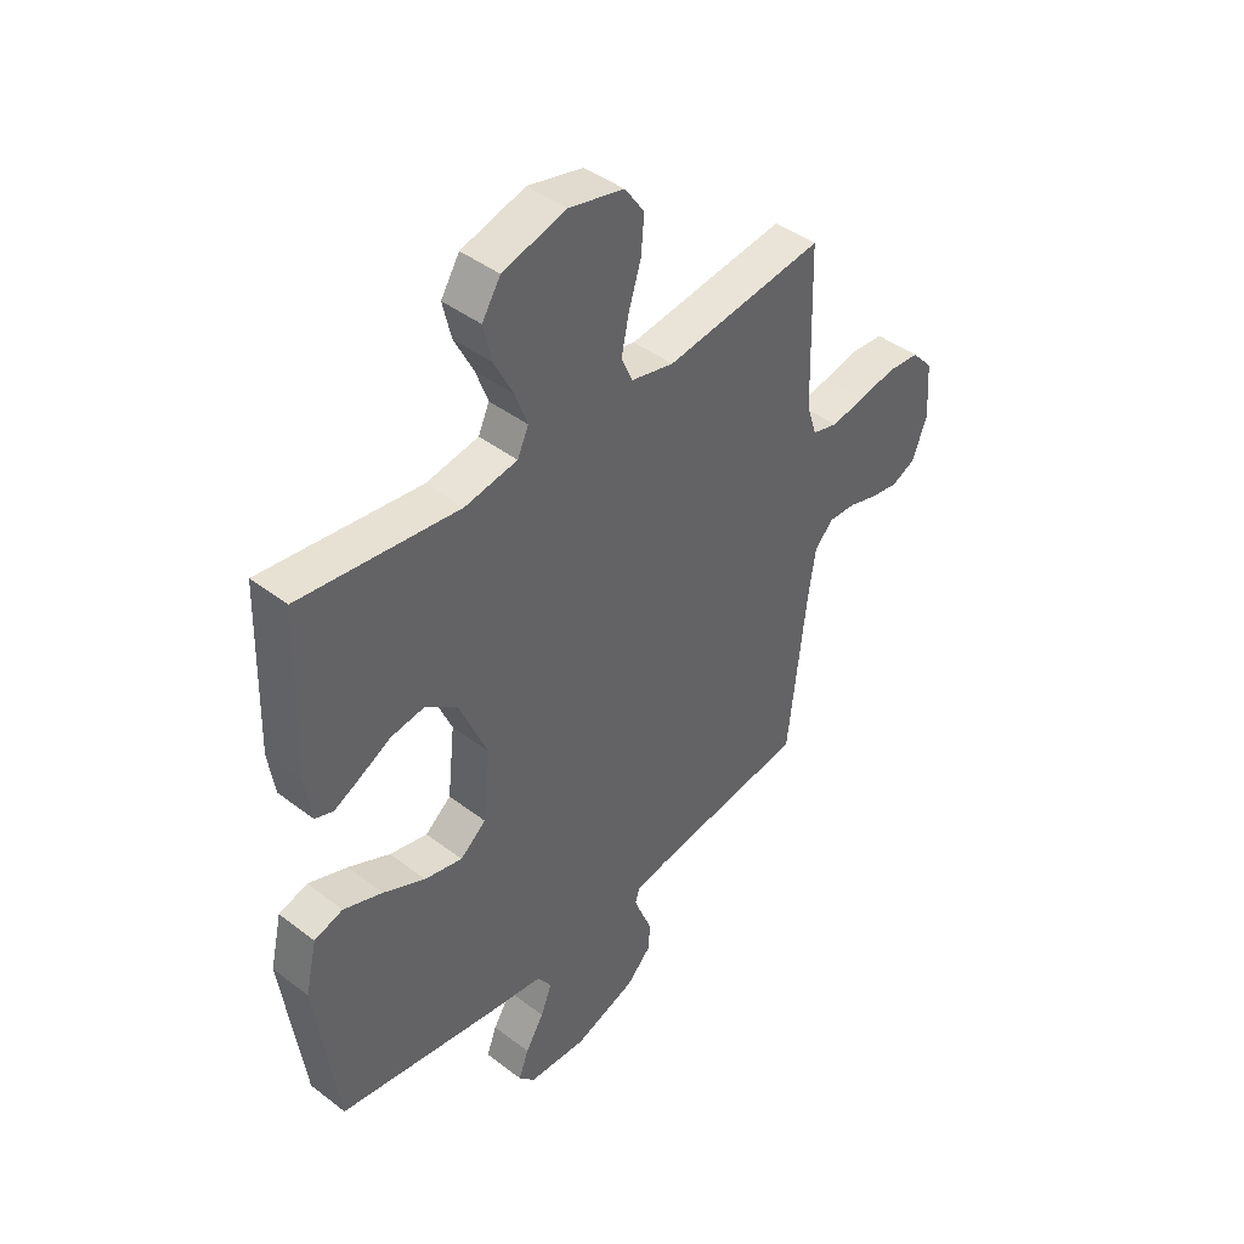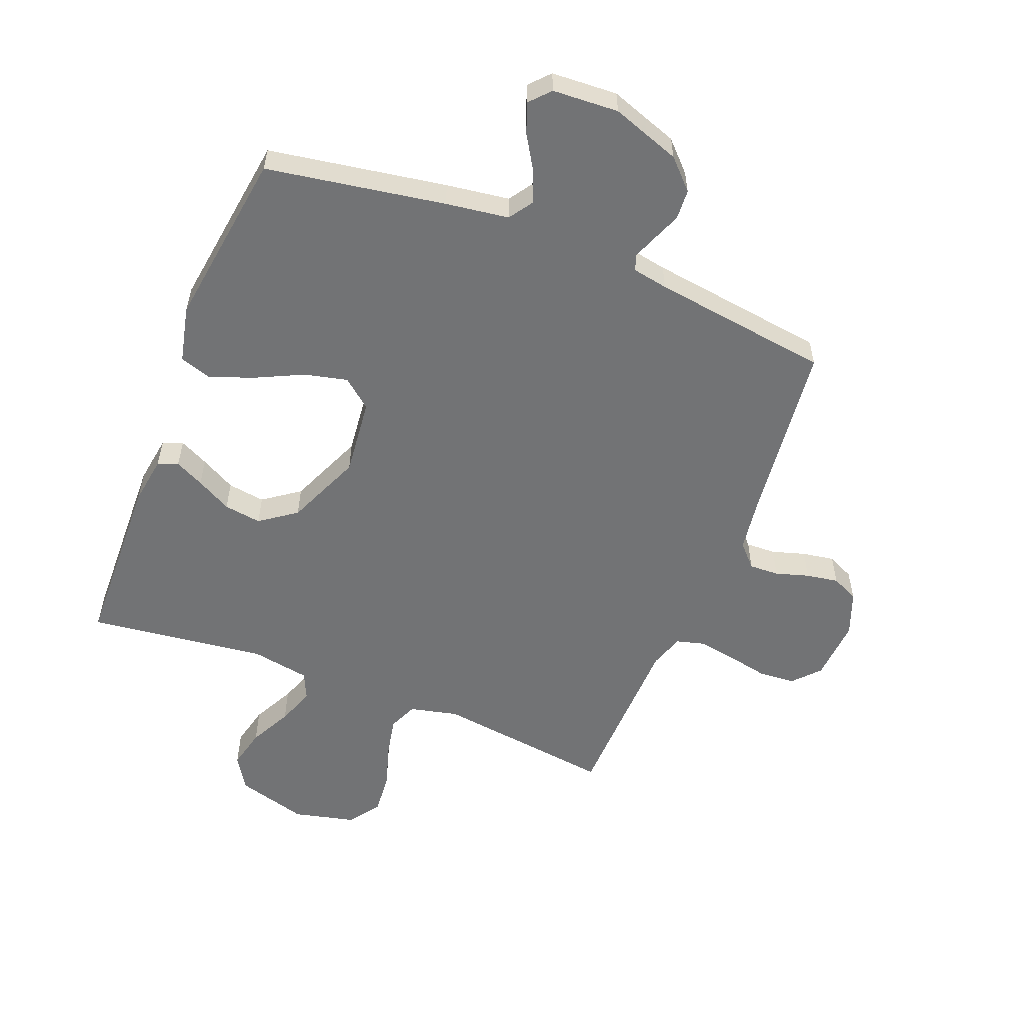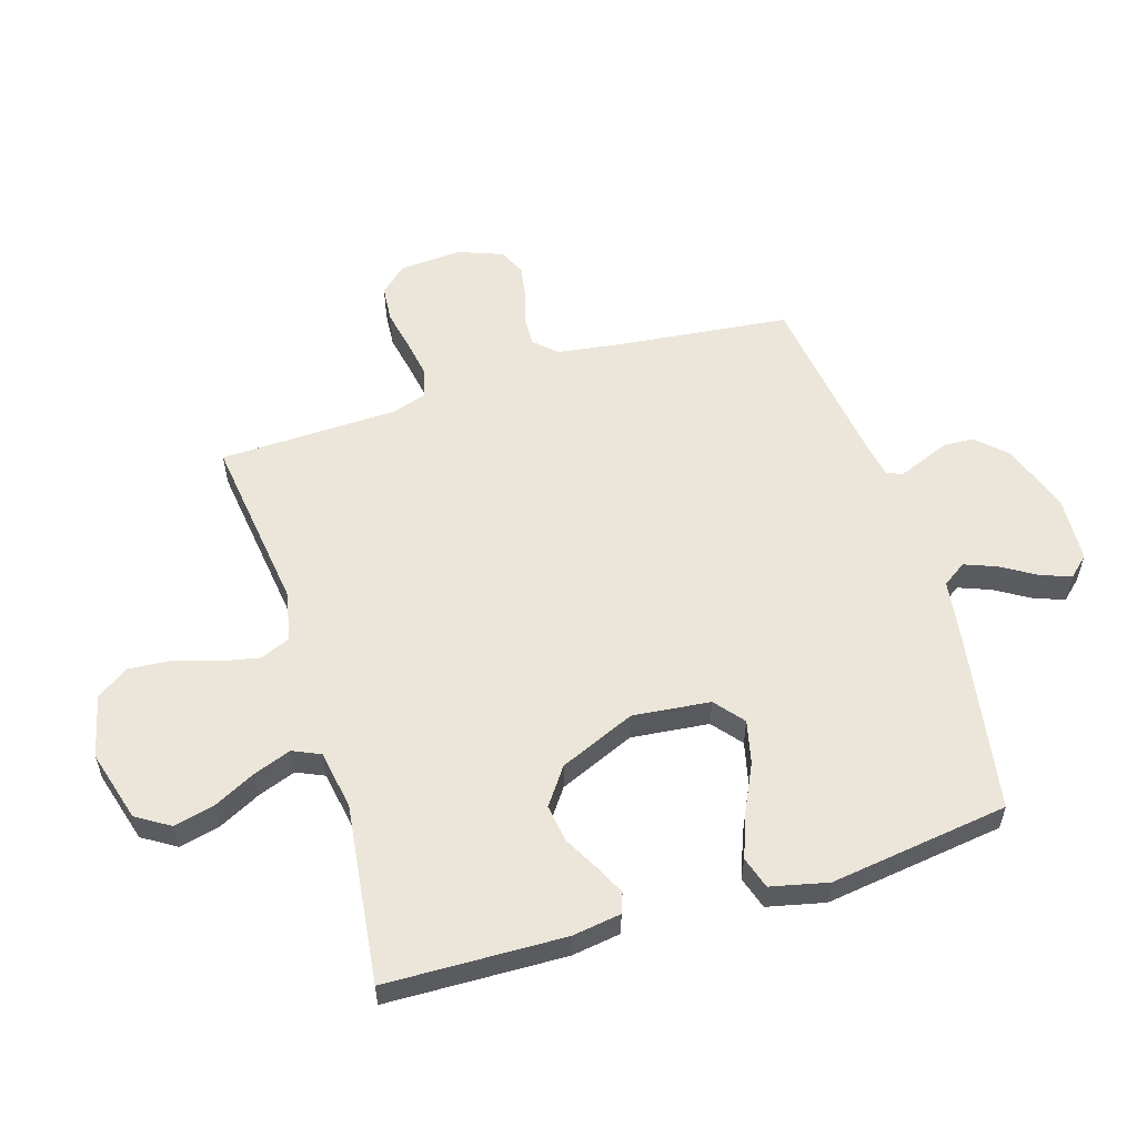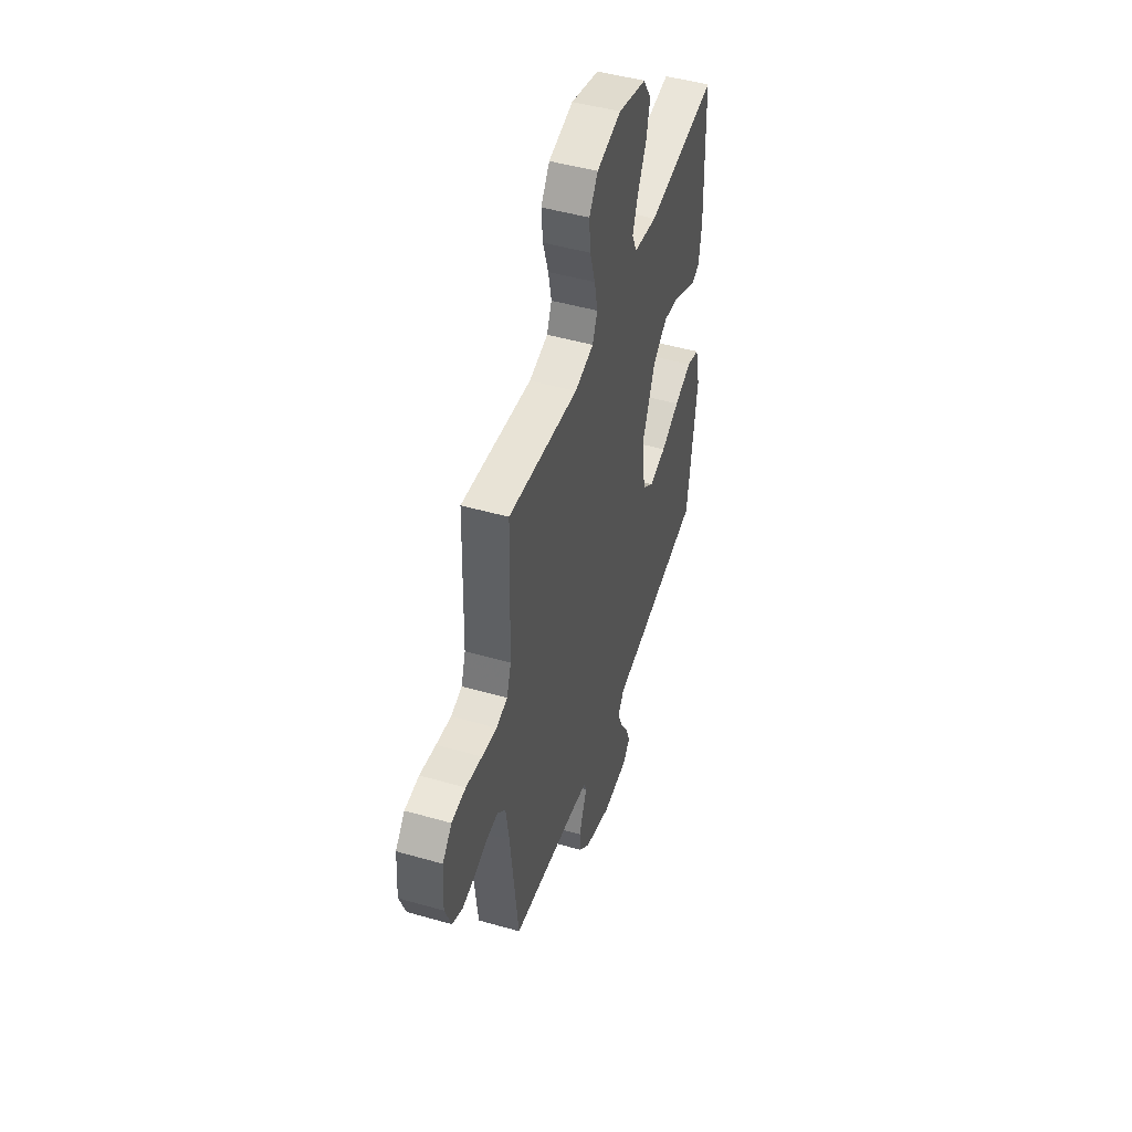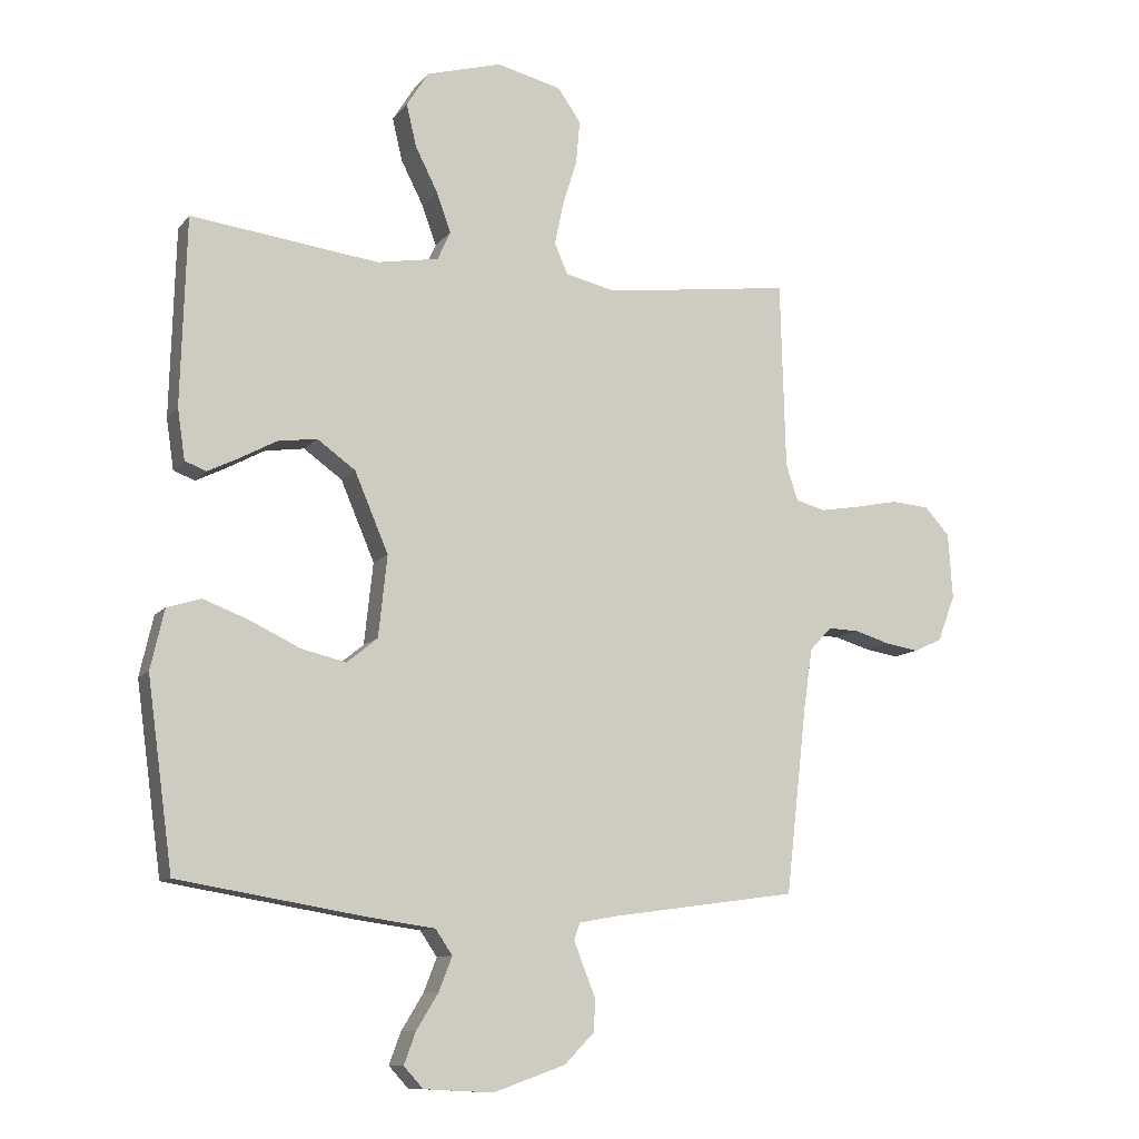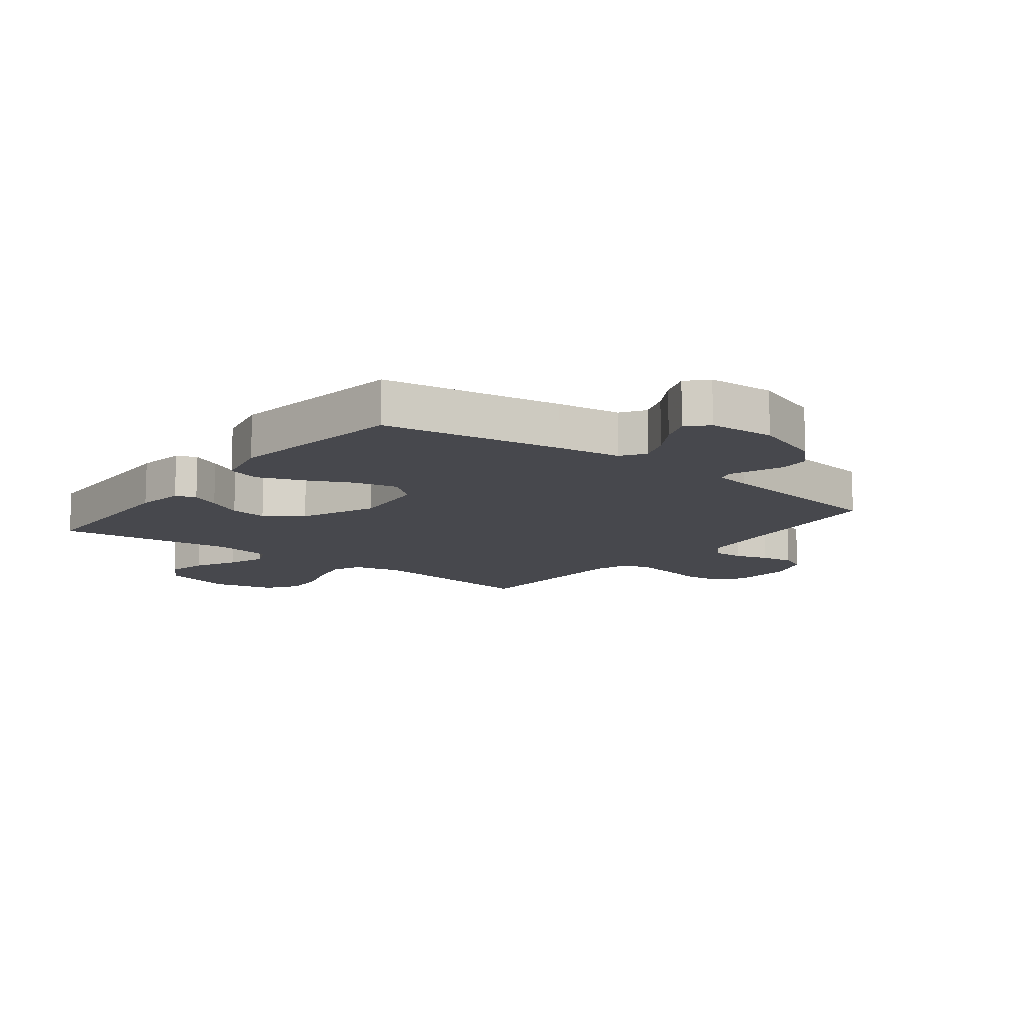
<metadata>
{"format":"obj","ext":"obj","renderer":"f3d","projection":"perspective","resolution":1024,"background":"white","views":[{"elev":43.2,"azim":132.1,"up":"+Z"},{"elev":-55.8,"azim":158.4,"up":"+Y"},{"elev":56.8,"azim":72.8,"up":"+Y"},{"elev":48.0,"azim":-72.2,"up":"+Z"},{"elev":-10.5,"azim":157.7,"up":"+Z"},{"elev":-11.9,"azim":142.2,"up":"+Y"}]}
</metadata>
<code>
v 0.5 0.07 -0.5
v 0.2 0.07 -0.55
v 0.094 0.07 -0.565
v 0.067 0.07 -0.605
v 0.088 0.07 -0.659
v 0.123 0.07 -0.716
v 0.142 0.07 -0.767
v 0.111 0.07 -0.801
v 0 0.07 -0.807
v -0.116 0.07 -0.766
v -0.163 0.07 -0.718
v -0.166 0.07 -0.667
v -0.147 0.07 -0.62
v -0.131 0.07 -0.579
v -0.14 0.07 -0.552
v -0.2 0.07 -0.541
v -0.5 0.07 -0.5
v -0.534 0.07 -0.2
v -0.548 0.07 -0.104
v -0.583 0.07 -0.067
v -0.633 0.07 -0.069
v -0.689 0.07 -0.086
v -0.743 0.07 -0.095
v -0.788 0.07 -0.074
v -0.816 0.07 0
v -0.809 0.07 0.105
v -0.769 0.07 0.149
v -0.708 0.07 0.154
v -0.639 0.07 0.14
v -0.575 0.07 0.129
v -0.527 0.07 0.142
v -0.508 0.07 0.2
v -0.5 0.07 0.5
v -0.2 0.07 0.461
v -0.119 0.07 0.48
v -0.098 0.07 0.529
v -0.112 0.07 0.596
v -0.135 0.07 0.67
v -0.141 0.07 0.739
v -0.104 0.07 0.792
v 0 0.07 0.817
v 0.12 0.07 0.783
v 0.155 0.07 0.727
v 0.139 0.07 0.659
v 0.103 0.07 0.588
v 0.08 0.07 0.525
v 0.101 0.07 0.479
v 0.2 0.07 0.462
v 0.5 0.07 0.5
v 0.509 0.07 0.2
v 0.497 0.07 0.119
v 0.463 0.07 0.106
v 0.414 0.07 0.13
v 0.355 0.07 0.162
v 0.292 0.07 0.171
v 0.231 0.07 0.127
v 0.177 0.07 0
v 0.191 0.07 -0.13
v 0.24 0.07 -0.17
v 0.312 0.07 -0.153
v 0.391 0.07 -0.115
v 0.465 0.07 -0.087
v 0.519 0.07 -0.104
v 0.541 0.07 -0.2
v 0.5 0 -0.5
v 0.2 0 -0.55
v 0.094 0 -0.565
v 0.067 0 -0.605
v 0.088 0 -0.659
v 0.123 0 -0.716
v 0.142 0 -0.767
v 0.111 0 -0.801
v 0 0 -0.807
v -0.116 0 -0.766
v -0.163 0 -0.718
v -0.166 0 -0.667
v -0.147 0 -0.62
v -0.131 0 -0.579
v -0.14 0 -0.552
v -0.2 0 -0.541
v -0.5 0 -0.5
v -0.534 0 -0.2
v -0.548 0 -0.104
v -0.583 0 -0.067
v -0.633 0 -0.069
v -0.689 0 -0.086
v -0.743 0 -0.095
v -0.788 0 -0.074
v -0.816 0 0
v -0.809 0 0.105
v -0.769 0 0.149
v -0.708 0 0.154
v -0.639 0 0.14
v -0.575 0 0.129
v -0.527 0 0.142
v -0.508 0 0.2
v -0.5 0 0.5
v -0.2 0 0.461
v -0.119 0 0.48
v -0.098 0 0.529
v -0.112 0 0.596
v -0.135 0 0.67
v -0.141 0 0.739
v -0.104 0 0.792
v 0 0 0.817
v 0.12 0 0.783
v 0.155 0 0.727
v 0.139 0 0.659
v 0.103 0 0.588
v 0.08 0 0.525
v 0.101 0 0.479
v 0.2 0 0.462
v 0.5 0 0.5
v 0.509 0 0.2
v 0.497 0 0.119
v 0.463 0 0.106
v 0.414 0 0.13
v 0.355 0 0.162
v 0.292 0 0.171
v 0.231 0 0.127
v 0.177 0 0
v 0.191 0 -0.13
v 0.24 0 -0.17
v 0.312 0 -0.153
v 0.391 0 -0.115
v 0.465 0 -0.087
v 0.519 0 -0.104
v 0.541 0 -0.2
f 60 61 62 63
f 60 63 64 1
f 51 52 53 54
f 49 50 51 54
f 48 49 54 55
f 47 48 55 56
f 42 43 44 45
f 42 45 46
f 41 42 46
f 40 41 46
f 37 38 39 40
f 36 37 40 46
f 35 36 46 47
f 32 33 34
f 31 32 34 35
f 26 27 28 29
f 26 29 30
f 25 26 30
f 24 25 30 31
f 21 22 23 24
f 20 21 24 31
f 16 17 18
f 15 16 18 19
f 10 11 12 13
f 10 13 14
f 9 10 14
f 8 9 14 15
f 5 6 7 8
f 4 5 8 15
f 60 1 2 3
f 59 60 3 4
f 35 47 56 57
f 35 57 58
f 19 20 31 35
f 19 35 58
f 19 58 59
f 4 15 19 59
f 127 126 125 124
f 65 128 127 124
f 118 117 116 115
f 118 115 114 113
f 119 118 113 112
f 120 119 112 111
f 109 108 107 106
f 110 109 106
f 110 106 105
f 110 105 104
f 104 103 102 101
f 110 104 101 100
f 111 110 100 99
f 98 97 96
f 99 98 96 95
f 93 92 91 90
f 94 93 90
f 94 90 89
f 95 94 89 88
f 88 87 86 85
f 95 88 85 84
f 82 81 80
f 83 82 80 79
f 77 76 75 74
f 78 77 74
f 78 74 73
f 79 78 73 72
f 72 71 70 69
f 79 72 69 68
f 67 66 65 124
f 68 67 124 123
f 121 120 111 99
f 122 121 99
f 99 95 84 83
f 122 99 83
f 123 122 83
f 123 83 79 68
f 1 65 66 2
f 2 66 67 3
f 3 67 68 4
f 4 68 69 5
f 5 69 70 6
f 6 70 71 7
f 7 71 72 8
f 8 72 73 9
f 9 73 74 10
f 10 74 75 11
f 11 75 76 12
f 12 76 77 13
f 13 77 78 14
f 14 78 79 15
f 15 79 80 16
f 16 80 81 17
f 17 81 82 18
f 18 82 83 19
f 19 83 84 20
f 20 84 85 21
f 21 85 86 22
f 22 86 87 23
f 23 87 88 24
f 24 88 89 25
f 25 89 90 26
f 26 90 91 27
f 27 91 92 28
f 28 92 93 29
f 29 93 94 30
f 30 94 95 31
f 31 95 96 32
f 32 96 97 33
f 33 97 98 34
f 34 98 99 35
f 35 99 100 36
f 36 100 101 37
f 37 101 102 38
f 38 102 103 39
f 39 103 104 40
f 40 104 105 41
f 41 105 106 42
f 42 106 107 43
f 43 107 108 44
f 44 108 109 45
f 45 109 110 46
f 46 110 111 47
f 47 111 112 48
f 48 112 113 49
f 49 113 114 50
f 50 114 115 51
f 51 115 116 52
f 52 116 117 53
f 53 117 118 54
f 54 118 119 55
f 55 119 120 56
f 56 120 121 57
f 57 121 122 58
f 58 122 123 59
f 59 123 124 60
f 60 124 125 61
f 61 125 126 62
f 62 126 127 63
f 63 127 128 64
f 64 128 65 1

</code>
